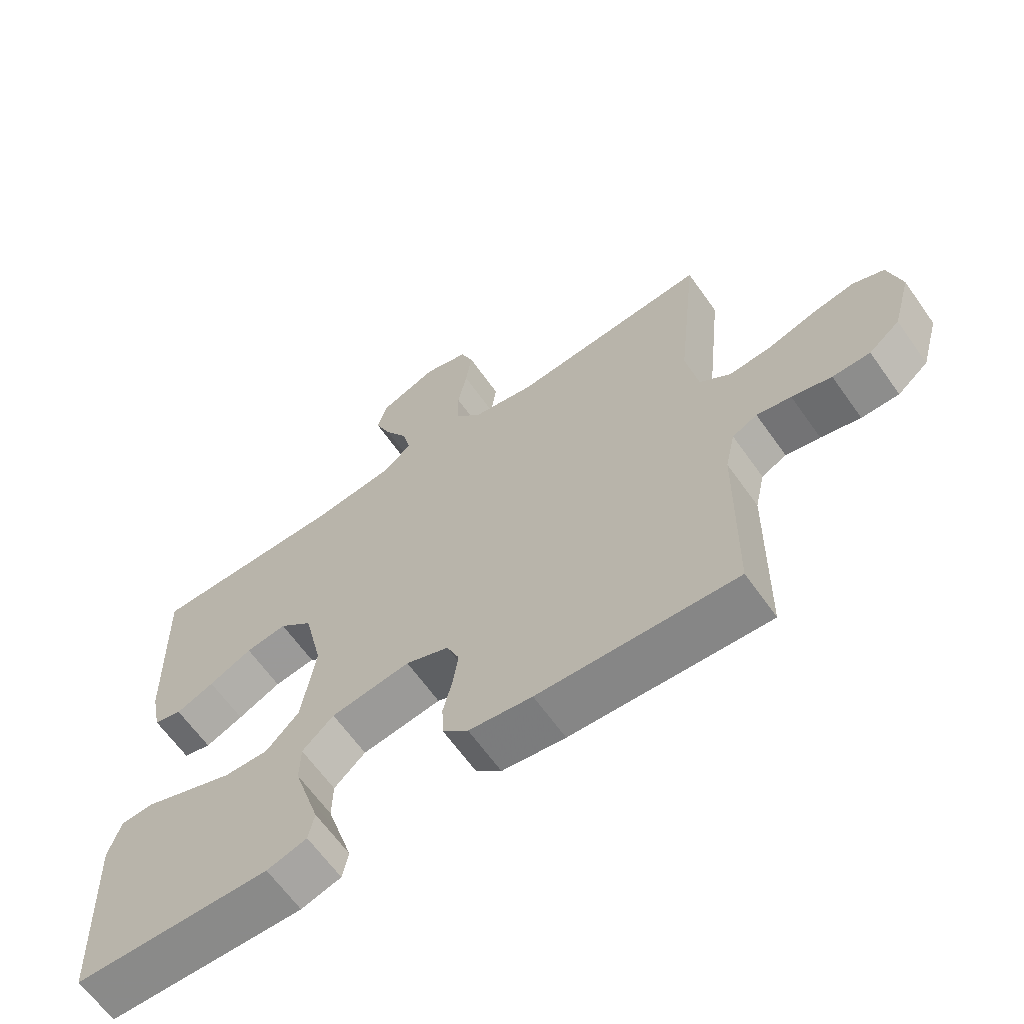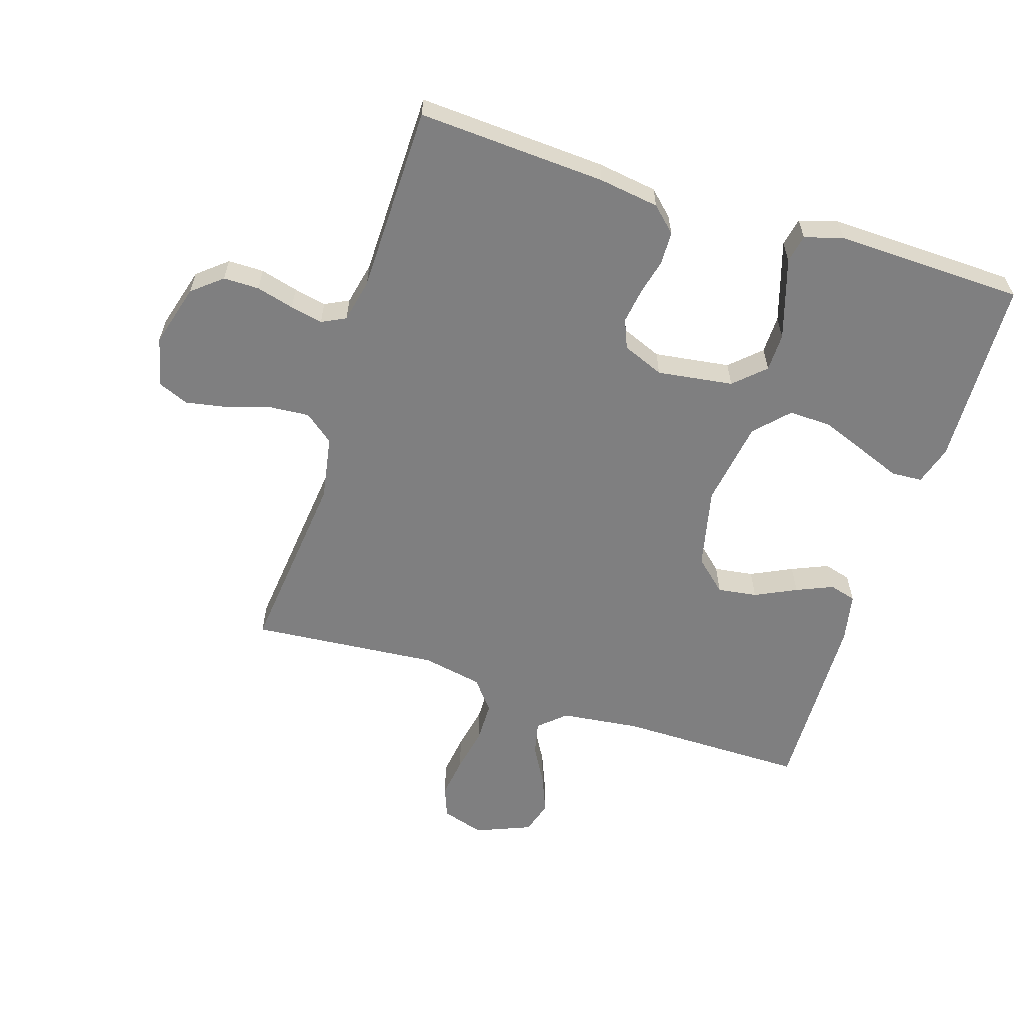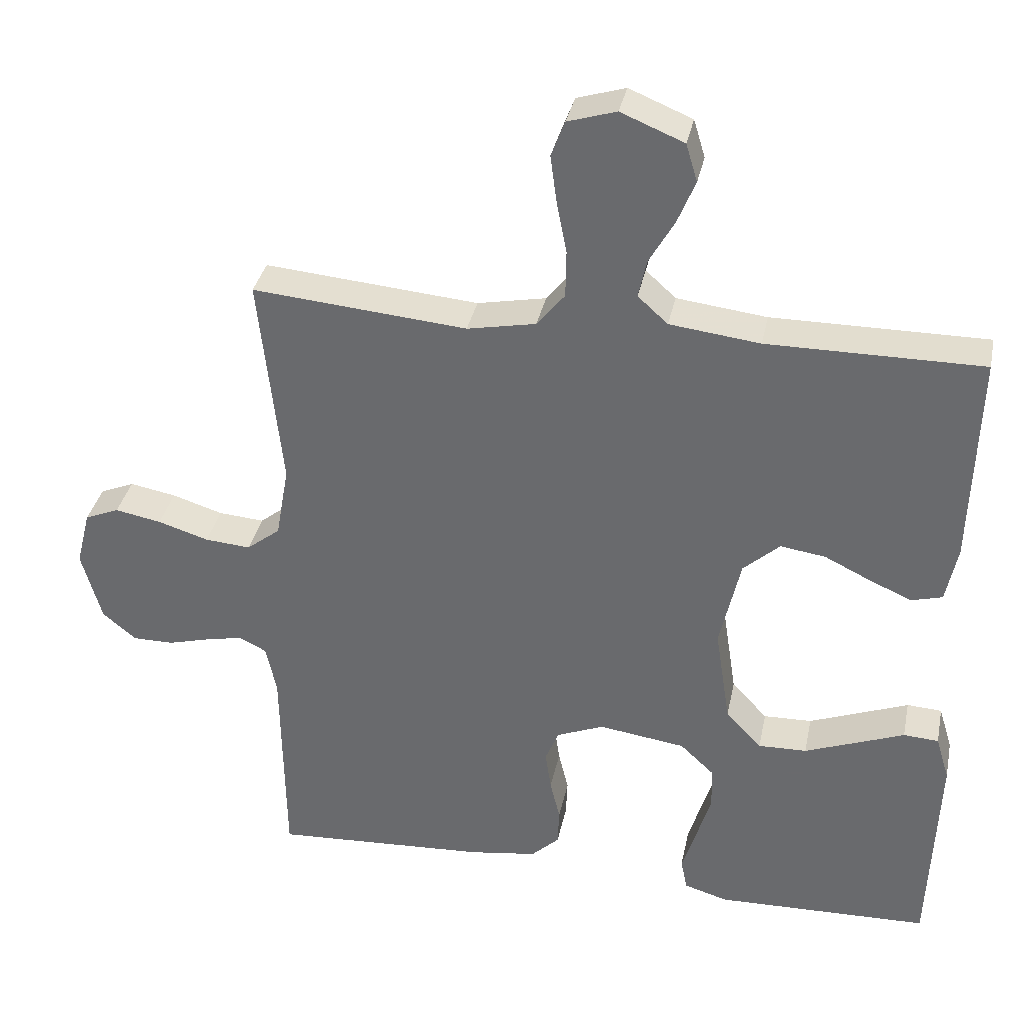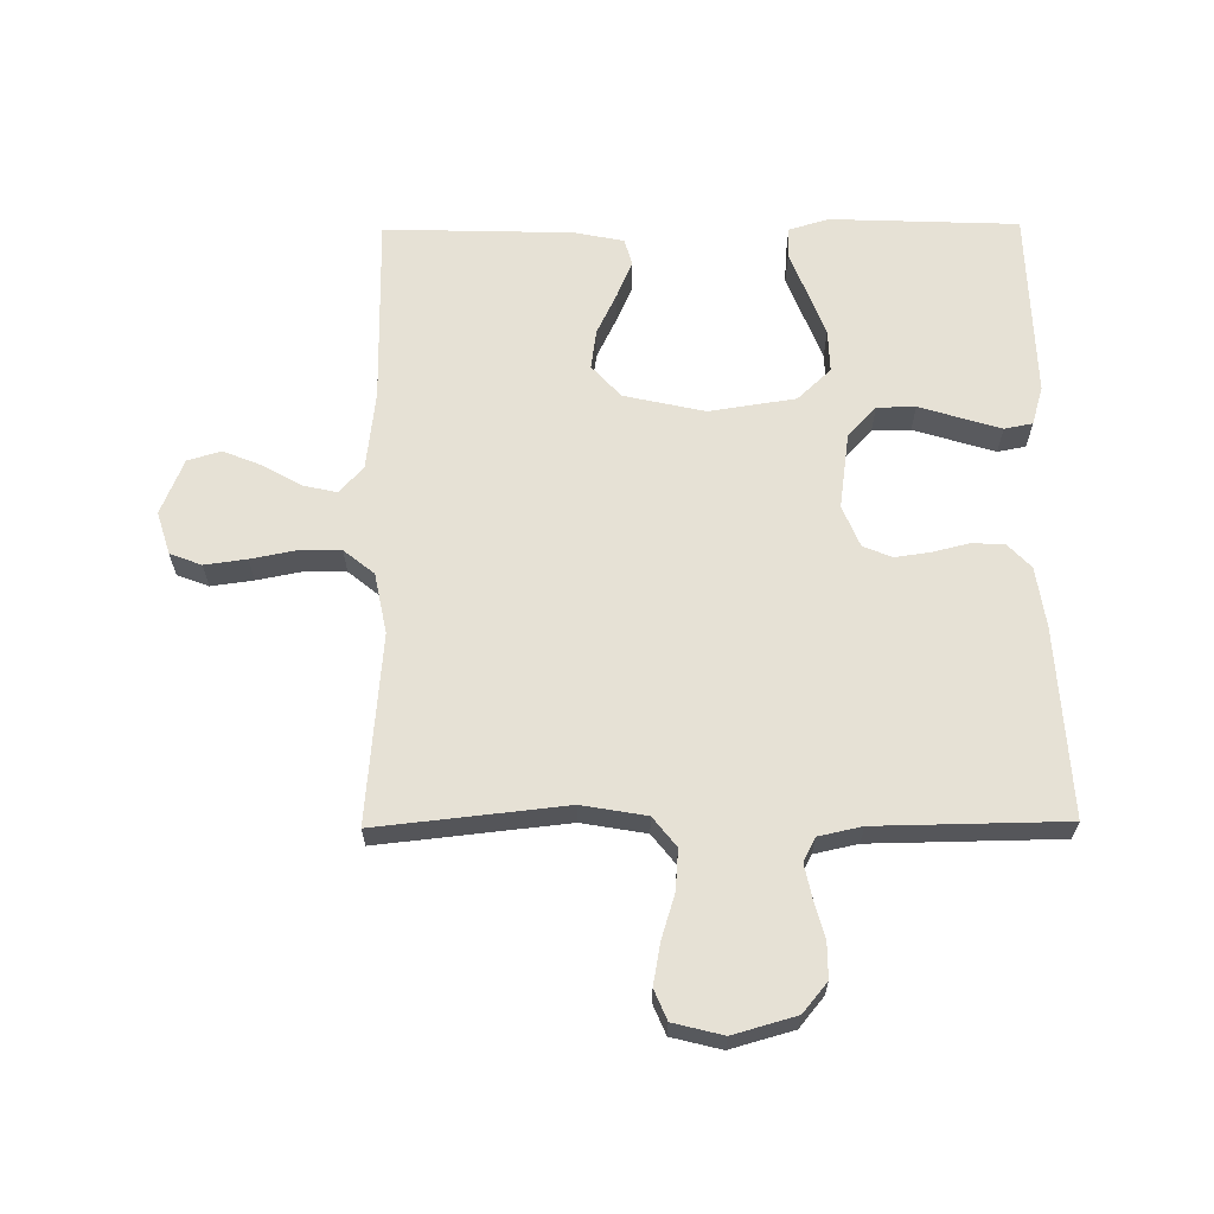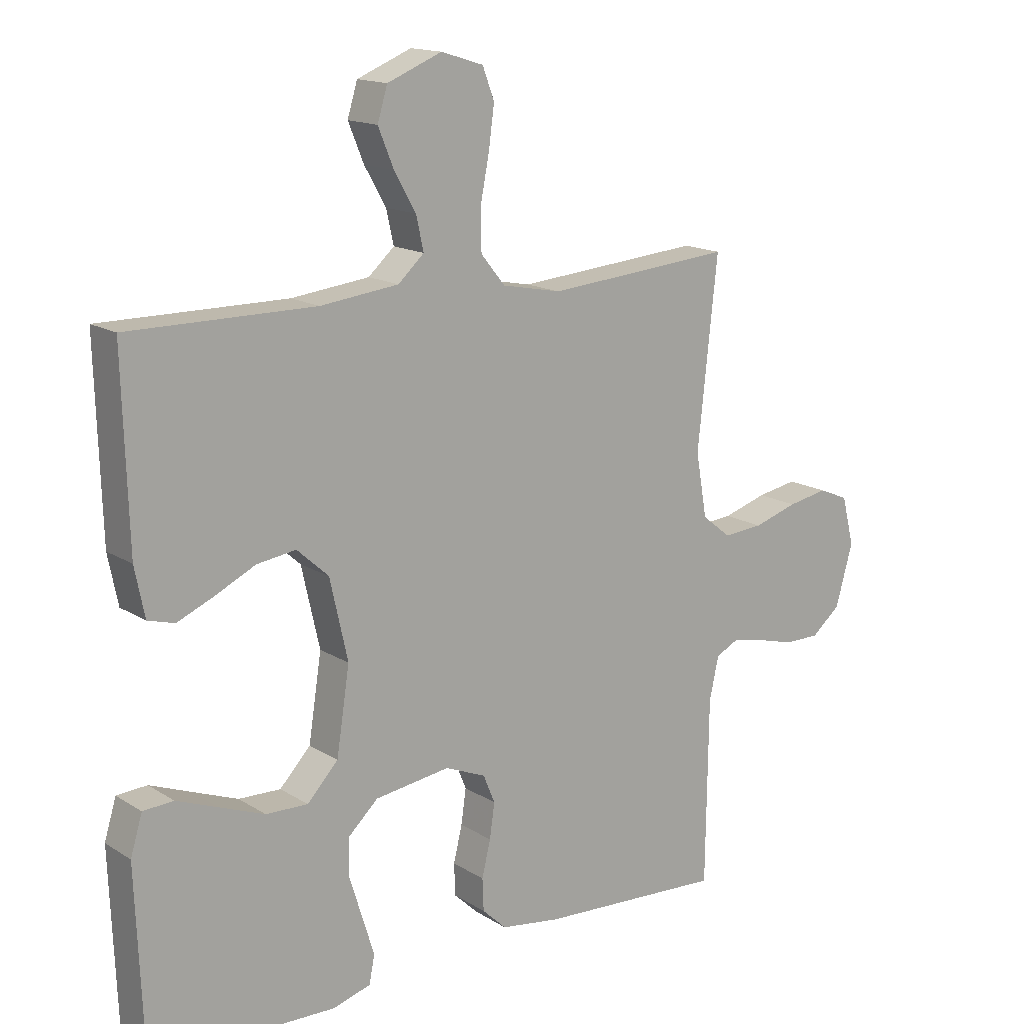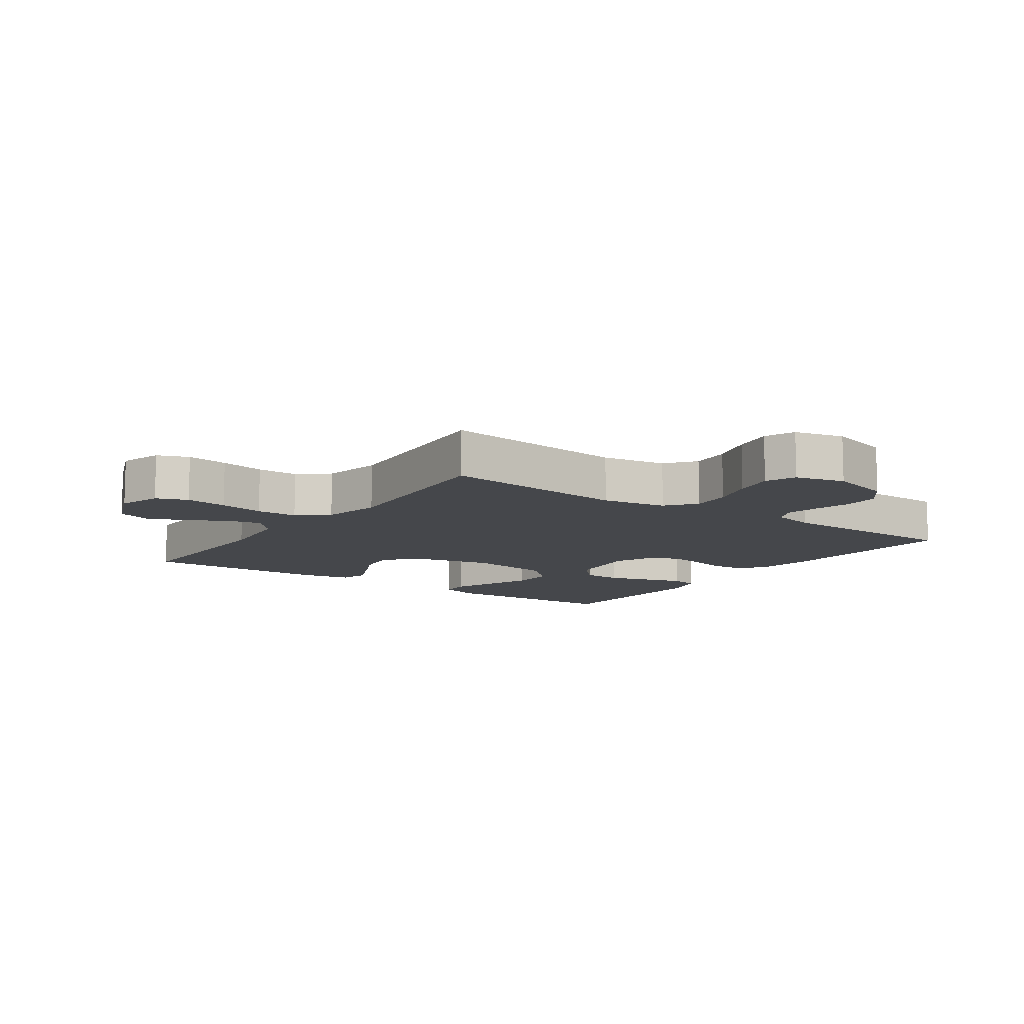
<metadata>
{"format":"obj","ext":"obj","renderer":"f3d","projection":"perspective","resolution":1024,"background":"white","views":[{"elev":-64.4,"azim":35.3,"up":"+Z"},{"elev":-59.8,"azim":162.3,"up":"+Y"},{"elev":35.0,"azim":-168.4,"up":"+Z"},{"elev":64.1,"azim":89.4,"up":"+Y"},{"elev":15.3,"azim":-37.6,"up":"+Z"},{"elev":-10.5,"azim":54.7,"up":"+Y"}]}
</metadata>
<code>
v 0.5 0.07 -0.5
v 0.2 0.07 -0.483
v 0.104 0.07 -0.469
v 0.065 0.07 -0.432
v 0.063 0.07 -0.38
v 0.077 0.07 -0.322
v 0.085 0.07 -0.266
v 0.066 0.07 -0.22
v 0 0.07 -0.193
v -0.121 0.07 -0.21
v -0.169 0.07 -0.255
v -0.17 0.07 -0.316
v -0.149 0.07 -0.384
v -0.13 0.07 -0.445
v -0.139 0.07 -0.49
v -0.2 0.07 -0.508
v -0.5 0.07 -0.5
v -0.512 0.07 -0.2
v -0.493 0.07 -0.137
v -0.444 0.07 -0.134
v -0.377 0.07 -0.16
v -0.304 0.07 -0.188
v -0.236 0.07 -0.19
v -0.186 0.07 -0.137
v -0.165 0.07 0
v -0.194 0.07 0.129
v -0.245 0.07 0.175
v -0.308 0.07 0.166
v -0.374 0.07 0.134
v -0.432 0.07 0.109
v -0.475 0.07 0.121
v -0.491 0.07 0.2
v -0.5 0.07 0.5
v -0.2 0.07 0.499
v -0.074 0.07 0.514
v -0.032 0.07 0.552
v -0.044 0.07 0.606
v -0.079 0.07 0.667
v -0.104 0.07 0.728
v -0.088 0.07 0.781
v 0 0.07 0.817
v 0.068 0.07 0.796
v 0.087 0.07 0.746
v 0.078 0.07 0.679
v 0.064 0.07 0.607
v 0.065 0.07 0.541
v 0.104 0.07 0.493
v 0.2 0.07 0.474
v 0.5 0.07 0.5
v 0.468 0.07 0.2
v 0.486 0.07 0.097
v 0.533 0.07 0.06
v 0.597 0.07 0.065
v 0.668 0.07 0.087
v 0.733 0.07 0.099
v 0.781 0.07 0.079
v 0.801 0.07 0
v 0.773 0.07 -0.1
v 0.726 0.07 -0.139
v 0.669 0.07 -0.139
v 0.609 0.07 -0.123
v 0.557 0.07 -0.112
v 0.519 0.07 -0.131
v 0.504 0.07 -0.2
v 0.5 0 -0.5
v 0.2 0 -0.483
v 0.104 0 -0.469
v 0.065 0 -0.432
v 0.063 0 -0.38
v 0.077 0 -0.322
v 0.085 0 -0.266
v 0.066 0 -0.22
v 0 0 -0.193
v -0.121 0 -0.21
v -0.169 0 -0.255
v -0.17 0 -0.316
v -0.149 0 -0.384
v -0.13 0 -0.445
v -0.139 0 -0.49
v -0.2 0 -0.508
v -0.5 0 -0.5
v -0.512 0 -0.2
v -0.493 0 -0.137
v -0.444 0 -0.134
v -0.377 0 -0.16
v -0.304 0 -0.188
v -0.236 0 -0.19
v -0.186 0 -0.137
v -0.165 0 0
v -0.194 0 0.129
v -0.245 0 0.175
v -0.308 0 0.166
v -0.374 0 0.134
v -0.432 0 0.109
v -0.475 0 0.121
v -0.491 0 0.2
v -0.5 0 0.5
v -0.2 0 0.499
v -0.074 0 0.514
v -0.032 0 0.552
v -0.044 0 0.606
v -0.079 0 0.667
v -0.104 0 0.728
v -0.088 0 0.781
v 0 0 0.817
v 0.068 0 0.796
v 0.087 0 0.746
v 0.078 0 0.679
v 0.064 0 0.607
v 0.065 0 0.541
v 0.104 0 0.493
v 0.2 0 0.474
v 0.5 0 0.5
v 0.468 0 0.2
v 0.486 0 0.097
v 0.533 0 0.06
v 0.597 0 0.065
v 0.668 0 0.087
v 0.733 0 0.099
v 0.781 0 0.079
v 0.801 0 0
v 0.773 0 -0.1
v 0.726 0 -0.139
v 0.669 0 -0.139
v 0.609 0 -0.123
v 0.557 0 -0.112
v 0.519 0 -0.131
v 0.504 0 -0.2
f 59 60 61
f 58 59 61
f 57 58 61
f 56 57 61
f 55 56 61
f 54 55 61
f 53 54 61
f 52 53 61 62
f 51 52 62 63
f 48 49 50
f 51 63 64
f 50 51 64
f 48 50 64
f 47 48 64
f 43 44 45
f 42 43 45
f 41 42 45
f 40 41 45
f 39 40 45
f 38 39 45
f 37 38 45
f 36 37 45 46
f 64 1 2
f 47 64 2
f 46 47 2
f 36 46 2
f 35 36 2
f 32 33 34
f 31 32 34
f 30 31 34
f 29 30 34
f 28 29 34
f 19 20 21
f 18 19 21
f 17 18 21
f 16 17 21
f 15 16 21
f 14 15 21
f 13 14 21
f 12 13 21 22
f 11 12 22 23
f 4 5 6
f 3 4 6
f 2 3 6
f 2 6 7
f 35 2 7 8
f 27 28 34 35
f 26 27 35
f 35 8 9
f 26 35 9
f 25 26 9
f 10 11 23 24
f 9 10 24 25
f 125 124 123
f 125 123 122
f 125 122 121
f 125 121 120
f 125 120 119
f 125 119 118
f 125 118 117
f 126 125 117 116
f 127 126 116 115
f 114 113 112
f 128 127 115
f 128 115 114
f 128 114 112
f 128 112 111
f 109 108 107
f 109 107 106
f 109 106 105
f 109 105 104
f 109 104 103
f 109 103 102
f 109 102 101
f 110 109 101 100
f 66 65 128
f 66 128 111
f 66 111 110
f 66 110 100
f 66 100 99
f 98 97 96
f 98 96 95
f 98 95 94
f 98 94 93
f 98 93 92
f 85 84 83
f 85 83 82
f 85 82 81
f 85 81 80
f 85 80 79
f 85 79 78
f 85 78 77
f 86 85 77 76
f 87 86 76 75
f 70 69 68
f 70 68 67
f 70 67 66
f 71 70 66
f 72 71 66 99
f 99 98 92 91
f 99 91 90
f 73 72 99
f 73 99 90
f 73 90 89
f 88 87 75 74
f 89 88 74 73
f 1 65 66 2
f 2 66 67 3
f 3 67 68 4
f 4 68 69 5
f 5 69 70 6
f 6 70 71 7
f 7 71 72 8
f 8 72 73 9
f 9 73 74 10
f 10 74 75 11
f 11 75 76 12
f 12 76 77 13
f 13 77 78 14
f 14 78 79 15
f 15 79 80 16
f 16 80 81 17
f 17 81 82 18
f 18 82 83 19
f 19 83 84 20
f 20 84 85 21
f 21 85 86 22
f 22 86 87 23
f 23 87 88 24
f 24 88 89 25
f 25 89 90 26
f 26 90 91 27
f 27 91 92 28
f 28 92 93 29
f 29 93 94 30
f 30 94 95 31
f 31 95 96 32
f 32 96 97 33
f 33 97 98 34
f 34 98 99 35
f 35 99 100 36
f 36 100 101 37
f 37 101 102 38
f 38 102 103 39
f 39 103 104 40
f 40 104 105 41
f 41 105 106 42
f 42 106 107 43
f 43 107 108 44
f 44 108 109 45
f 45 109 110 46
f 46 110 111 47
f 47 111 112 48
f 48 112 113 49
f 49 113 114 50
f 50 114 115 51
f 51 115 116 52
f 52 116 117 53
f 53 117 118 54
f 54 118 119 55
f 55 119 120 56
f 56 120 121 57
f 57 121 122 58
f 58 122 123 59
f 59 123 124 60
f 60 124 125 61
f 61 125 126 62
f 62 126 127 63
f 63 127 128 64
f 64 128 65 1

</code>
